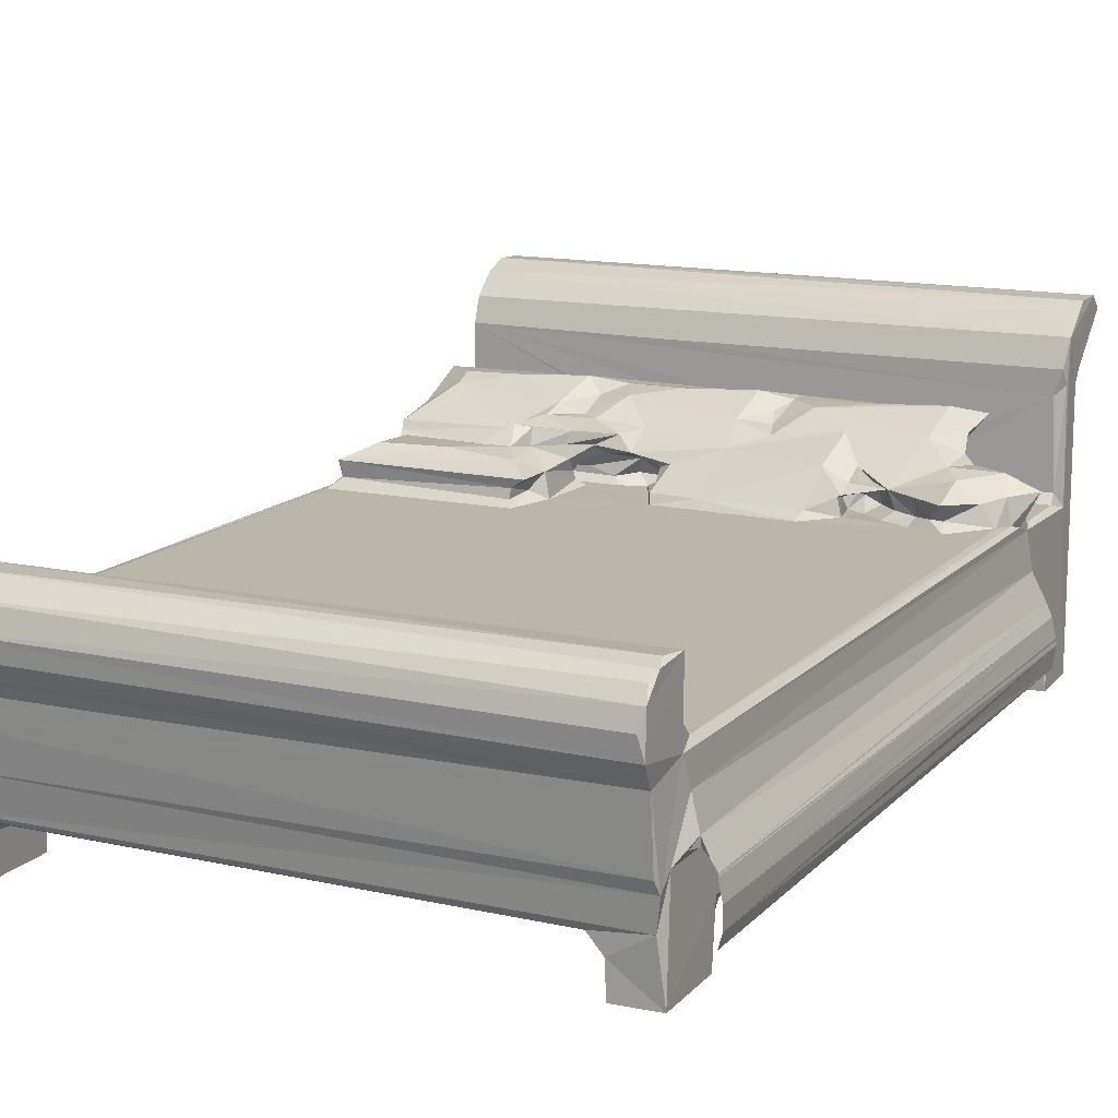
<metadata>
{"format":"obj","ext":"obj","renderer":"f3d","projection":"perspective","resolution":1024,"background":"white","views":[{"elev":13.8,"azim":26.4,"up":"+Z"}]}
</metadata>
<code>
v 0.01074 0.02861 -6.269
v 0.05095 10.23 -6.279
v 5.82 0.1166 -6.156
v 5.742 10.18 -6.14
v 0.2053 -0.4662 1.06
v 0.05652 -1.294 5.736
v -0.003645 1.73 2.723
v 5.937 0.01471 -1.08
v -1.231 3.085 4.225
v 0.0498 -3.154 15.53
v 0.1306 -4.725 18.17
v 0.02123 -2.45 14.04
v 0.2125 -2.1 10.81
v -0.007109 2.148 11.09
v -1.034 3.294 10.02
v -0.07717 0.8522 15.24
v -1.151 3.237 16.58
v -5.594 4.007 1.001
v -4.492 13.37 0.2947
v -3.401 3.732 3.66
v -3.168 11.3 1.592
v -2.887 6.978 2.962
v -1.652 5.975 3.794
v -2.524 4.139 7.794
v -2.794 14.16 2.021
v -2.432 11.67 3.99
v -1.75 10.48 2.422
v -2.471 15.93 0.5269
v -0.02694 11.21 0.6275
v -0.1698 7.225 1.836
v 0.3176 10.83 -1.109
v 5.846 10.37 -1.977
v 0.7789 13.47 0.03968
v 6.904 12.15 -0.009554
v -3.848 3.841 10.89
v -2.396 3.855 9.944
v -4.135 4.285 14.06
v -4.026 7.685 13.1
v -3.562 3.846 15.66
v -2.49 3.777 17.1
v -3.884 11.85 11.84
v -2.574 27.95 16.55
v -0.4025 27.35 15.63
v -1.32 27.41 16.56
v -0.001428 28.1 14.02
v 6.775 -0.243 0.5559
v 7.534 0.8486 0.004828
v 20.82 -2.48 14.12
v 78.14 -1.491 6.43
v 78.57 -0.999 4.941
v 47.14 -4.237 16.97
v 47.59 -2.969 15.37
v 70.73 0.2387 0.1236
v 78.27 -2.533 14.8
v -1.564 21.93 -0.0029
v -3.078 20.83 -0.07725
v -2.311 24.98 0.38
v -2.096 34.65 7.848
v -3.027 34.47 11.06
v -2.733 35.61 16.99
v -1.28 35.23 10.01
v -3.363 27.55 14.11
v -3.171 36.26 12.56
v -0.0004973 34.49 11.15
v -1.955 52.13 0.2838
v -2.435 54.98 10.67
v -1.613 29.54 15.33
v -2.758 54.29 15.56
v -1.72 37.05 11.35
v -0.008183 36.67 12.58
v -0.8306 79.71 -0.06731
v -1.91 46.17 7.412
v -1.349 54.2 15.1
v -3.018 49.62 13.3
v -1.437 49.48 11.46
v -0.003908 51.24 14.03
v -0.149 49.82 12.59
v -1.917 64.55 4.334
v -1.161 53.2 13.43
v -2.331 53.63 17.25
v -2.474 66.49 16.43
v 0.02338 -3.9 23.7
v 0.6442 -4.986 20.56
v 0.0111 -0.7644 25.83
v -0.5385 3.73 19.4
v 0.002345 3.375 21.17
v 0.03808 3.346 25.53
v 0.6406 2.295 25.95
v -0.4119 4.58 18.21
v -1.048 5.905 17.46
v 78.08 0.1109 25.99
v 78.65 -4.361 22.79
v 78.23 -3.077 24.51
v 78.69 -1.78 25.39
v 78.07 3.533 19.85
v 78.7 -4.616 17.77
v 77.85 4.588 18.21
v -1.067 77.41 17.45
v -1.581 80.98 0.4605
v -1.915 84.22 2.581
v -1.147 84.52 7.141
v -0.1286 109.3 -0.001815
v -2.072 93.21 17.3
v -1.09 105.8 12.2
v -2.036 105.9 0.02538
v -2.105 106.1 17.18
v -0.7387 106.2 6.74
v 6.978 109.2 -0.003562
v 7.559 117.2 -0.0007642
v 0.04586 110.8 -6.242
v 5.792 111 -6.146
v 0.05007 118.1 -6.253
v 5.625 117.9 -6.18
v 0.02237 110.6 -1.113
v 5.79 110.7 -0.9914
v 0.03726 118.1 29.01
v 0.08008 111.4 16.39
v -0.5429 108 16.66
v 0.05548 113.2 17.67
v 6.783 109.5 16.85
v 6.171 118.1 0.5582
v 5.912 117.7 -1.124
v 29.65 112.7 17.13
v 27.11 111.4 16.54
v 71.89 118.1 0.6209
v 34.53 108.7 17.1
v 34.1 111.5 16.45
v 33.78 113.2 17.68
v 0.3246 78.73 18.75
v 0.7567 82.3 20.12
v -0.005406 78.39 20.89
v 1.065 83.97 17.96
v 3.934 81.39 22.86
v 23.54 77.51 17.46
v 22.9 78.46 18.3
v 23.07 78.75 19.59
v 12.66 82.41 22.88
v 24.91 78.43 20.8
v 0.743 88.14 17.93
v 0.2198 92.03 18.24
v 3.902 88.2 22.51
v 0.917 88.24 20.5
v -0.07949 93.26 20.7
v 0.8492 91.97 19.47
v -1.081 94.56 17.46
v -0.4301 94.64 21.68
v -0.4393 94.73 20.38
v 0.197 95.97 18.79
v -0.6761 95.47 22.76
v -0.5508 103.4 17.76
v 0.137 103.8 20.46
v 0.08705 100.2 24.31
v 4.282 100.9 26.96
v 1.828 107.2 21.7
v 1.501 103.4 23.4
v 1.304 105.8 18.74
v 2.618 105.7 23.13
v 4.14 103.6 27.96
v 1.907 105.9 25.43
v -0.4151 108.3 27.52
v 15.07 85.24 23
v 13.78 91.15 21.64
v 24.63 91.97 19.36
v 11.73 93.3 20.76
v 24.75 93.04 20.35
v 16.71 88.77 22.58
v 24.86 92.11 18.25
v 23.53 94.53 20.3
v 14.48 95.41 23.05
v 28.41 95.56 18.31
v 25.09 95.63 19.27
v 19.24 98.96 26.04
v 11.82 103.6 28.16
v 13.08 105.7 23.42
v 20.52 104.9 28.49
v 21.78 81.5 22.28
v 19.68 85.22 23.06
v 23.36 82.43 18.65
v 25.43 83.92 17.49
v 24.63 84.36 20.65
v 18.76 88 25.17
v 20.83 88.67 24.88
v 20.96 87.85 22.7
v 25.88 93.07 17.46
v 18.87 93.93 24.87
v 18.75 96.5 24.86
v 20.3 92.74 25.67
v 24.12 90.52 22.71
v 24.83 90.57 21.01
v 29.51 94.57 17.46
v 26.62 93.65 22.32
v 27.26 95.04 21.17
v 24.88 91.26 24.34
v 25.13 96.93 24.85
v 23.13 98.5 25.04
v 23.04 102.9 26.65
v 27.71 101.3 27.23
v 23.74 105.5 21.04
v 24 103.4 23.17
v 22.01 105 23.97
v 22.08 107.5 22.1
v 27.54 105.8 21.87
v 21.96 106.7 25.41
v 26.15 104.8 27.95
v 24.79 108.2 26.94
v 23.58 108 27.78
v 37.19 86.5 17.46
v 32.7 95.84 17.46
v 31.15 94.12 21.71
v 29.47 94.69 23.71
v 35.66 89.94 18.09
v 42.12 88.72 18.2
v 34.92 93.09 18.27
v 34.95 96.92 18.63
v 36.69 93.57 20.88
v 34.93 94.61 20.27
v 31.63 96.25 20.68
v 31.05 97.17 18.75
v 31.8 96.98 24.34
v 33.78 103.6 28.19
v 42.79 98.95 26
v 43.09 95.43 23.09
v 43.23 104.9 28.51
v 0.06537 109.1 20.81
v 2.101 108.2 18.69
v 5.105 107.2 25
v 5.876 108.3 27
v 0.0598 113.2 32.44
v 0.006084 114.5 35.77
v 0.01798 120.3 34.1
v 0.167 117.2 38.61
v 0.08651 118.7 32.23
v 0.04482 120.7 39.92
v 0.04443 124.6 39.72
v 0.1546 122.7 35.42
v 0.1264 125.5 35.52
v 0.098 125.5 38.76
v 10.14 108.9 17.45
v 5.528 107.3 22.45
v 13.38 107.8 21.44
v 10.86 108.7 20.34
v 11.2 106.7 23.38
v 13.81 106.9 25.66
v 30.54 113.2 18.63
v 11.51 107.7 18.66
v 24.63 109.2 20.79
v 15.22 106.6 23.63
v 77.34 113.2 29.25
v 25.33 113.2 32.28
v 78.17 116.9 38.36
v 77.9 125.6 35.52
v 78.65 125.6 38.08
v 78.68 123.4 39.91
v 22.47 107.8 19.03
v 21.85 108.5 17.72
v 26.2 108.9 19.03
v 27.79 108 19.62
v 78.7 114.6 36.11
v 78.22 122.6 35.46
v 77.72 125 39.49
v 29.15 109.9 18.5
v 29.92 107.3 22.93
v 30.15 108.7 21.56
v 32.21 111.4 18.33
v 33.58 108.9 21.13
v 29 106.8 24.49
v 37.98 108.1 27.61
v 36.81 107.6 19.99
v 35.75 106.9 25.72
v 51.75 108.3 27.02
v 78.35 113.2 32.47
v 78.66 118.6 31.85
v 77.96 -0.4665 1.102
v 71.07 12.11 -0.004901
v 72.98 0.03953 -6.257
v 72.96 10.22 -6.276
v 78.7 0.1449 -6.205
v 78.64 10.18 -6.137
v 72.76 0.03607 -1.957
v 78.74 0.7276 6.874
v 79.3 3.277 7.843
v 79.01 4.243 13.01
v 78.74 2.99 16.61
v 72.83 10.35 -2.163
v 78.23 10.43 -2.039
v 78.26 12.47 0.3222
v 77.38 13.06 -0.0005
v 78.74 10.69 1.223
v 81.9 3.748 -1.095
v 82.29 3.938 0.5623
v 82.37 3.746 3.223
v 81.86 3.705 5.617
v 81.77 4.009 5.907
v 80.1 3.877 9.202
v 80.08 4.134 7.983
v 81.07 3.858 7.235
v 82.11 100.9 -0.4585
v 82.36 101.2 3.159
v 82.45 101.2 2.33
v 81.84 101.1 5.673
v 81.13 101.2 7.196
v 77.38 107.4 -0.00048
v 79.43 100.5 11.01
v 78.74 100.2 15.88
v 78.05 -4.987 20.47
v 78.68 3.25 25.82
v 78.09 5.891 17.45
v 77.35 92.82 17.46
v 78.31 95.43 17.29
v 70.91 108.1 -0.006917
v 48.9 105.2 18.24
v 48.27 106.9 16.48
v 52.49 105.2 16.4
v 53.77 103.5 16.89
v 57.37 105.1 16.37
v 58.31 103.5 17.68
v 59.81 106 17.2
v 78.25 108.3 0.3182
v 78.74 102.5 6.904
v 79.32 101.4 7.888
v 78.74 110.5 1.229
v 80.09 101 7.998
v 78.76 97.11 16.78
v 66.93 105.7 18.13
v 67.43 106.9 16.48
v 70.4 104 16.39
v 70.72 102.1 18.38
v 73.88 101.8 17.09
v 78.02 103.1 16.33
v 77.66 100.9 17.3
v 40.67 109.8 16.35
v 41.86 106.8 17.08
v 70.87 117.1 -0.01859
v 64.21 109.8 16.39
v 77.8 113.1 17.57
v 77.37 118.1 29.03
v 72.97 110.2 -6.26
v 78.59 110.3 -6.13
v 72.99 118.1 -6.269
v 78.14 118 -6.236
v 78.74 117.2 -5.623
v 63.44 108.7 18.8
v 78.03 111.6 16.41
v 72.78 110 -1.924
v 78.23 110.1 -2.061
v 72.79 117.8 -2.023
v 78.74 114.3 15.68
v 78.57 117.7 30.06
v 55.76 85.83 17.5
v 56.2 87.43 18.55
v 56.49 91.99 22.87
v 47.77 97.67 24.63
v 42.88 105.9 18.51
v 46.84 100.6 25.4
v 49.87 106 19.99
v 45.97 103.1 26.51
v 47.59 105.5 27.64
v 46.97 106.5 24.79
v 47.58 108 27.71
v 59.29 89.96 19.94
v 60.24 88.67 20.43
v 59.8 89.8 17.58
v 56.69 95.09 19.2
v 56.87 96.61 17.38
v 58.9 92.63 19.27
v 61.11 93.9 17.3
v 59.84 91.82 21.24
v 59.83 94.9 22.67
v 58.73 94.88 17.39
v 60.52 93.69 20.68
v 56.8 98.55 25.69
v 52.23 98.19 19.17
v 53.67 96.49 19.2
v 54.17 97.39 17.47
v 54.86 98.58 20.4
v 53.65 100.7 18.5
v 55.25 99.65 18.12
v 51.63 102 27.64
v 52.47 104.6 19.15
v 54.18 103.5 19.48
v 58.11 104.4 28.2
v 57.77 96.89 20.27
v 58.62 98.11 18.7
v 60.45 96.11 19.05
v 59.06 106.1 19.15
v 59.87 106.6 23.24
v 68.18 89 17.46
v 64.22 90.86 17.46
v 62.79 95.14 18.31
v 62.11 94.06 21.08
v 62.79 94.22 20.42
v 64.36 92.61 20.74
v 65.49 92.28 18.45
v 72.83 87.33 17.46
v 70.73 88.81 18.68
v 72.45 88.82 18.6
v 72.6 86.95 20.8
v 68.66 89.8 20.79
v 68.41 90.89 18.31
v 72.37 92.86 22.46
v 70.34 95.95 23.3
v 66.89 98.82 25.89
v 67.22 105.1 28.57
v 65.38 105.9 24.19
v 70.69 101 23.92
v 71.68 101.4 22.64
v 67.98 105.9 19.71
v 76.01 102.1 20.71
v 69.28 103.3 24.27
v 68.04 105.6 24.05
v 68.55 107.3 20.76
v 69.94 104.2 25.7
v 71.05 108.3 27.47
v 75.62 92.21 20.23
v 77.66 95.53 20.58
v 76.4 98.31 22.72
v 78.36 100 19.79
v 80.74 98.39 20.92
v 40.7 107 18.59
v 44.25 107 23.59
v 43.06 107.5 20.74
v 48.24 108 22.07
v 59.9 113.2 18.44
v 54.56 108.7 21.37
v 49.45 107.2 24.26
v 78.27 119.9 33.79
v 78.53 119.7 39.74
v 52.32 107.5 24.84
v 55.89 107.1 23.08
v 60.02 113.2 22.16
v 57.52 108.3 20.87
v 60.89 109.8 21.65
v 60.84 111.3 20.06
v 58.91 112.6 20.44
v 59.94 106.9 25.63
v 62.73 112.2 20.65
v 63.11 108 22.3
v 63.98 107 25.42
v 63.33 113.2 22.64
v 78.63 113.9 30.49
f 1 2 3
f 2 4 3
f 5 6 1
f 6 7 1
f 1 8 5
f 6 14 7
f 7 14 9
f 14 15 9
f 6 12 14
f 13 12 6
f 18 19 21
f 18 22 20
f 18 21 22
f 20 22 9
f 22 23 9
f 18 20 25
f 18 25 19
f 20 24 26
f 25 20 26
f 21 27 22
f 19 28 21
f 2 1 29
f 1 7 30
f 7 9 23
f 7 23 30
f 1 30 29
f 22 30 23
f 29 31 2
f 2 31 32
f 30 27 29
f 22 27 30
f 21 29 27
f 31 29 33
f 33 29 21
f 24 36 35
f 24 15 36
f 37 35 38
f 35 37 41
f 37 38 39
f 39 42 40
f 20 9 24
f 24 9 15
f 12 16 43
f 16 44 43
f 16 17 44
f 14 12 45
f 12 43 45
f 1 3 8
f 8 46 5
f 46 8 47
f 10 12 48
f 6 49 13
f 13 48 12
f 3 32 8
f 3 4 32
f 32 34 8
f 8 34 47
f 2 32 4
f 31 34 32
f 31 33 34
f 5 50 6
f 10 51 11
f 10 48 52
f 51 10 52
f 46 47 53
f 13 54 48
f 19 25 56
f 19 55 28
f 19 56 55
f 56 57 55
f 33 21 28
f 25 57 56
f 28 55 33
f 25 26 57
f 57 26 58
f 36 59 35
f 38 42 39
f 37 39 60
f 35 59 38
f 36 61 59
f 38 62 42
f 59 63 38
f 38 63 62
f 36 15 61
f 15 14 61
f 61 14 64
f 26 24 58
f 14 45 64
f 57 65 55
f 24 35 66
f 35 41 66
f 62 67 42
f 41 37 68
f 37 60 68
f 24 66 58
f 61 69 59
f 59 69 63
f 41 68 66
f 45 43 67
f 43 44 67
f 67 44 42
f 64 70 61
f 64 45 70
f 61 70 69
f 33 55 34
f 57 58 65
f 65 71 55
f 66 72 58
f 62 73 67
f 69 74 63
f 69 75 74
f 63 74 62
f 62 74 73
f 58 72 65
f 70 45 76
f 45 73 76
f 45 67 73
f 69 70 75
f 75 70 77
f 70 76 77
f 65 72 78
f 75 79 74
f 79 73 74
f 75 77 79
f 77 76 79
f 76 73 79
f 34 55 47
f 11 82 10
f 10 82 12
f 11 83 82
f 82 84 12
f 12 84 16
f 16 86 85
f 16 85 17
f 16 84 86
f 84 87 86
f 84 88 87
f 39 40 60
f 40 85 89
f 40 17 85
f 40 89 90
f 40 44 17
f 40 42 44
f 84 91 88
f 83 92 82
f 84 94 91
f 82 94 84
f 82 93 94
f 89 85 95
f 85 86 95
f 51 96 11
f 11 96 83
f 89 95 97
f 89 97 90
f 40 90 60
f 60 90 98
f 60 98 80
f 60 80 68
f 65 99 71
f 65 78 100
f 99 65 100
f 81 66 68
f 72 66 101
f 71 102 55
f 100 78 101
f 78 72 101
f 66 81 103
f 66 103 104
f 99 100 105
f 99 105 71
f 66 104 101
f 104 103 106
f 100 107 105
f 100 101 107
f 71 105 102
f 107 101 104
f 102 109 55
f 102 108 109
f 110 112 111
f 112 113 111
f 110 111 115
f 110 115 114
f 114 115 102
f 105 107 102
f 102 107 114
f 110 114 112
f 114 116 112
f 107 117 114
f 104 106 118
f 107 104 117
f 104 118 117
f 118 120 117
f 114 117 116
f 117 119 116
f 108 102 115
f 111 122 115
f 111 113 122
f 115 109 108
f 115 122 109
f 117 123 119
f 120 124 117
f 112 121 113
f 113 121 122
f 122 121 109
f 121 112 116
f 117 124 123
f 125 121 116
f 68 80 81
f 80 98 103
f 81 80 103
f 98 129 130
f 131 130 129
f 103 98 132
f 98 130 132
f 131 133 130
f 98 135 129
f 98 134 135
f 135 136 129
f 131 137 133
f 131 136 138
f 131 129 136
f 103 132 139
f 103 139 140
f 130 142 132
f 130 141 142
f 130 133 141
f 142 139 132
f 142 141 143
f 142 144 139
f 142 143 144
f 143 146 147
f 140 139 144
f 147 146 149
f 103 150 106
f 103 145 150
f 145 148 150
f 147 151 148
f 149 152 147
f 149 153 152
f 150 118 106
f 148 151 150
f 147 152 151
f 151 155 154
f 151 152 155
f 150 151 156
f 150 156 118
f 154 155 157
f 152 153 158
f 152 159 155
f 152 160 159
f 152 158 160
f 155 159 157
f 141 161 162
f 140 144 163
f 144 165 163
f 144 143 165
f 141 164 143
f 143 147 165
f 143 164 146
f 161 166 162
f 133 137 141
f 137 161 141
f 140 163 167
f 141 162 164
f 140 167 103
f 165 147 168
f 164 162 169
f 145 170 148
f 148 170 171
f 147 148 171
f 146 164 169
f 146 169 149
f 149 169 153
f 169 172 153
f 147 171 168
f 153 173 158
f 153 172 173
f 131 138 176
f 131 176 137
f 137 176 177
f 135 178 136
f 135 134 178
f 178 134 179
f 178 180 136
f 138 180 176
f 136 180 138
f 137 177 161
f 161 181 166
f 161 177 181
f 182 181 177
f 167 184 103
f 103 184 145
f 162 186 169
f 166 185 186
f 162 166 186
f 166 181 185
f 181 187 185
f 177 176 183
f 178 179 180
f 179 167 180
f 180 189 183
f 176 180 183
f 167 163 180
f 167 179 184
f 183 189 188
f 180 163 189
f 183 182 177
f 184 190 145
f 163 191 189
f 163 165 191
f 189 191 188
f 165 192 191
f 165 168 192
f 181 182 193
f 183 193 182
f 183 188 193
f 181 193 187
f 187 193 194
f 185 187 194
f 169 186 172
f 173 172 175
f 145 190 170
f 168 171 192
f 185 195 186
f 185 194 195
f 186 195 172
f 172 195 196
f 194 197 195
f 195 197 196
f 200 198 201
f 200 199 198
f 199 202 198
f 172 196 175
f 196 197 204
f 200 205 199
f 200 203 205
f 196 204 175
f 175 204 206
f 173 175 206
f 179 207 184
f 184 208 190
f 184 207 208
f 191 192 209
f 188 210 193
f 188 191 210
f 193 210 194
f 191 209 210
f 179 134 207
f 207 211 208
f 207 212 211
f 208 213 214
f 209 216 215
f 211 215 213
f 208 211 213
f 213 215 216
f 213 216 214
f 170 217 171
f 192 171 217
f 190 218 170
f 170 218 217
f 190 208 218
f 192 217 209
f 194 210 219
f 194 219 197
f 197 220 204
f 208 214 218
f 217 216 209
f 216 217 214
f 217 218 214
f 209 219 210
f 219 221 197
f 209 222 219
f 209 215 222
f 197 221 220
f 151 154 224
f 118 156 225
f 118 225 120
f 151 224 156
f 224 225 156
f 159 226 157
f 159 160 226
f 226 160 227
f 119 228 116
f 228 230 116
f 228 229 230
f 116 230 232
f 229 231 233
f 229 234 230
f 229 233 234
f 235 230 236
f 230 237 236
f 230 234 237
f 120 225 238
f 157 239 154
f 225 224 238
f 224 154 240
f 239 240 154
f 238 224 241
f 239 157 226
f 239 226 242
f 226 243 242
f 158 173 160
f 226 227 243
f 119 123 244
f 119 244 228
f 245 238 241
f 239 242 240
f 241 224 246
f 240 246 224
f 242 174 240
f 174 247 240
f 120 238 124
f 173 206 160
f 227 160 206
f 242 243 174
f 174 243 247
f 228 249 229
f 236 237 252
f 233 253 234
f 245 255 238
f 245 254 255
f 245 241 254
f 247 201 240
f 254 241 246
f 246 240 201
f 255 124 238
f 247 243 203
f 243 227 205
f 227 206 205
f 247 203 201
f 243 205 203
f 254 246 256
f 246 201 198
f 256 198 257
f 246 198 256
f 254 256 255
f 124 255 256
f 201 203 200
f 229 258 231
f 230 235 259
f 252 237 260
f 234 260 237
f 202 257 198
f 124 256 261
f 257 261 256
f 202 262 257
f 261 257 263
f 257 262 263
f 123 124 264
f 124 261 264
f 261 263 265
f 199 205 266
f 202 199 266
f 202 266 262
f 204 267 206
f 204 220 267
f 266 205 267
f 205 206 267
f 123 264 244
f 127 264 126
f 127 128 264
f 265 264 261
f 265 268 126
f 265 126 264
f 266 267 269
f 269 267 270
f 264 128 244
f 244 128 228
f 249 228 248
f 249 258 229
f 249 271 258
f 236 259 235
f 236 252 251
f 236 251 259
f 234 253 260
f 46 273 5
f 5 273 50
f 46 53 273
f 6 50 49
f 47 55 274
f 275 276 277
f 276 278 277
f 47 274 53
f 53 279 273
f 13 49 54
f 52 48 54
f 51 54 96
f 51 52 54
f 275 277 279
f 277 273 279
f 273 277 280
f 273 280 50
f 49 50 54
f 50 283 54
f 54 283 96
f 50 280 283
f 275 279 276
f 276 279 284
f 279 53 284
f 284 53 274
f 276 284 278
f 284 285 278
f 284 286 285
f 284 274 286
f 274 287 286
f 278 288 277
f 291 292 293
f 278 285 288
f 288 285 286
f 277 288 280
f 281 294 280
f 281 295 294
f 280 294 282
f 296 294 295
f 296 293 294
f 283 280 282
f 55 287 274
f 291 293 298
f 289 299 290
f 289 297 299
f 290 299 291
f 293 296 300
f 290 291 298
f 290 298 297
f 298 293 300
f 300 296 301
f 296 295 301
f 55 302 287
f 289 290 297
f 287 302 286
f 293 301 294
f 293 292 301
f 283 282 304
f 96 305 83
f 92 93 82
f 91 306 88
f 83 305 92
f 88 306 87
f 97 307 90
f 95 86 306
f 86 87 306
f 305 96 92
f 96 306 92
f 96 283 306
f 92 306 94
f 92 94 93
f 94 306 91
f 283 307 95
f 97 95 307
f 283 95 306
f 90 308 98
f 90 307 308
f 283 309 307
f 308 307 309
f 55 109 302
f 109 310 302
f 311 313 312
f 314 315 313
f 314 316 315
f 315 316 317
f 286 318 288
f 302 318 286
f 291 300 292
f 280 288 319
f 297 298 299
f 291 299 300
f 294 303 282
f 280 320 281
f 280 319 320
f 281 320 295
f 282 303 304
f 318 321 288
f 288 321 319
f 320 322 295
f 301 295 322
f 304 323 283
f 324 326 325
f 327 328 326
f 301 292 300
f 301 303 294
f 298 300 299
f 328 329 326
f 328 330 329
f 320 319 303
f 322 303 301
f 322 320 303
f 303 319 304
f 330 304 329
f 126 331 127
f 332 312 331
f 109 121 125
f 109 333 310
f 331 312 334
f 331 334 127
f 312 313 334
f 127 335 128
f 313 315 334
f 109 125 333
f 337 340 338
f 337 339 340
f 338 340 341
f 317 334 315
f 324 325 334
f 334 343 127
f 325 326 334
f 127 343 335
f 337 338 344
f 338 345 344
f 344 318 310
f 344 345 318
f 302 310 318
f 337 344 339
f 344 310 346
f 339 344 346
f 346 310 333
f 338 321 345
f 345 321 318
f 338 341 321
f 326 343 334
f 326 329 343
f 319 321 347
f 304 319 347
f 304 343 329
f 304 347 343
f 321 341 347
f 346 125 339
f 346 333 125
f 125 336 339
f 339 336 340
f 341 340 348
f 340 336 348
f 98 308 134
f 211 212 215
f 212 222 215
f 207 349 212
f 349 350 212
f 212 350 351
f 212 351 222
f 222 221 219
f 221 223 220
f 222 352 221
f 221 352 354
f 312 353 311
f 353 355 311
f 221 354 356
f 221 356 223
f 223 356 357
f 354 357 356
f 220 223 267
f 357 359 223
f 134 308 207
f 207 308 349
f 350 361 351
f 349 362 350
f 350 362 360
f 350 360 361
f 362 365 360
f 351 367 368
f 351 361 367
f 362 369 365
f 363 365 369
f 363 369 364
f 362 366 369
f 363 370 365
f 360 370 367
f 365 370 360
f 370 368 367
f 351 368 371
f 372 373 374
f 372 374 376
f 374 377 376
f 373 372 375
f 372 376 375
f 352 378 354
f 222 371 352
f 222 351 371
f 352 371 378
f 311 379 313
f 311 355 379
f 314 379 380
f 314 313 379
f 354 378 357
f 378 381 357
f 357 381 359
f 373 363 364
f 373 364 374
f 373 382 363
f 373 375 382
f 374 364 377
f 364 383 377
f 377 383 375
f 382 375 383
f 364 369 383
f 369 366 384
f 369 384 383
f 363 382 370
f 370 382 384
f 382 383 384
f 377 375 376
f 314 380 316
f 380 385 316
f 316 385 317
f 283 323 309
f 308 387 349
f 349 387 362
f 362 387 388
f 362 388 366
f 391 360 367
f 370 390 368
f 370 391 390
f 388 393 366
f 366 393 389
f 393 392 389
f 391 389 392
f 308 394 387
f 387 394 395
f 394 396 395
f 397 398 395
f 388 399 393
f 388 387 399
f 398 392 399
f 393 399 392
f 392 400 401
f 387 395 399
f 398 399 395
f 398 397 392
f 392 397 400
f 366 389 384
f 370 384 391
f 391 384 389
f 368 402 371
f 390 392 368
f 392 402 368
f 371 402 378
f 378 402 403
f 392 401 402
f 402 401 405
f 401 406 405
f 327 326 324
f 327 324 407
f 407 408 327
f 409 411 410
f 409 406 411
f 408 411 406
f 405 409 412
f 406 409 405
f 402 405 412
f 402 412 403
f 403 412 413
f 378 403 381
f 397 395 396
f 396 394 308
f 396 308 414
f 396 414 397
f 414 400 397
f 308 309 415
f 400 414 415
f 414 308 415
f 400 416 401
f 401 416 406
f 415 416 400
f 328 327 408
f 417 330 328
f 417 328 408
f 416 408 406
f 416 418 408
f 415 309 418
f 323 417 418
f 323 304 417
f 330 417 304
f 323 418 309
f 416 415 418
f 417 408 418
f 268 419 126
f 332 126 419
f 332 331 126
f 262 420 263
f 268 265 421
f 265 263 422
f 353 332 419
f 419 268 421
f 353 419 421
f 420 422 263
f 262 266 420
f 266 358 420
f 266 269 358
f 269 270 358
f 128 423 228
f 312 332 353
f 353 421 355
f 421 424 355
f 421 265 424
f 265 422 424
f 420 358 422
f 270 267 359
f 422 358 425
f 358 270 425
f 258 250 231
f 359 267 223
f 232 230 426
f 116 232 272
f 272 232 426
f 230 259 426
f 116 272 336
f 250 427 231
f 425 428 422
f 428 424 422
f 379 355 424
f 379 424 380
f 425 270 428
f 424 428 429
f 128 335 423
f 423 430 228
f 385 380 424
f 431 424 429
f 424 431 385
f 429 386 431
f 386 432 431
f 431 433 385
f 431 434 433
f 434 432 430
f 431 432 434
f 429 428 435
f 428 270 435
f 429 435 386
f 270 359 413
f 381 413 359
f 423 434 430
f 434 423 433
f 430 248 228
f 125 116 336
f 231 427 233
f 385 342 317
f 317 342 334
f 385 433 342
f 433 436 342
f 432 437 436
f 324 334 342
f 342 407 324
f 407 342 411
f 342 436 411
f 386 435 438
f 432 386 437
f 386 438 437
f 435 413 438
f 435 270 413
f 437 438 404
f 381 403 413
f 436 439 432
f 430 432 439
f 433 423 436
f 423 439 436
f 430 439 248
f 404 410 437
f 436 437 411
f 410 411 437
f 407 411 408
f 410 404 413
f 404 438 413
f 409 413 412
f 409 410 413
f 423 335 248
f 423 248 439
f 248 271 249
f 343 347 335
f 347 341 348
f 335 347 440
f 248 335 440
f 440 347 258
f 347 348 258
f 271 248 440
f 258 348 272
f 271 440 258
f 258 427 250
f 336 272 348
f 272 253 258
f 258 253 427
f 426 252 272
f 426 259 252
f 272 252 253
f 259 251 252
f 260 253 252
f 233 427 253
f 367 361 392
f 367 390 391
f 367 392 390
f 360 392 361
f 360 391 392

</code>
